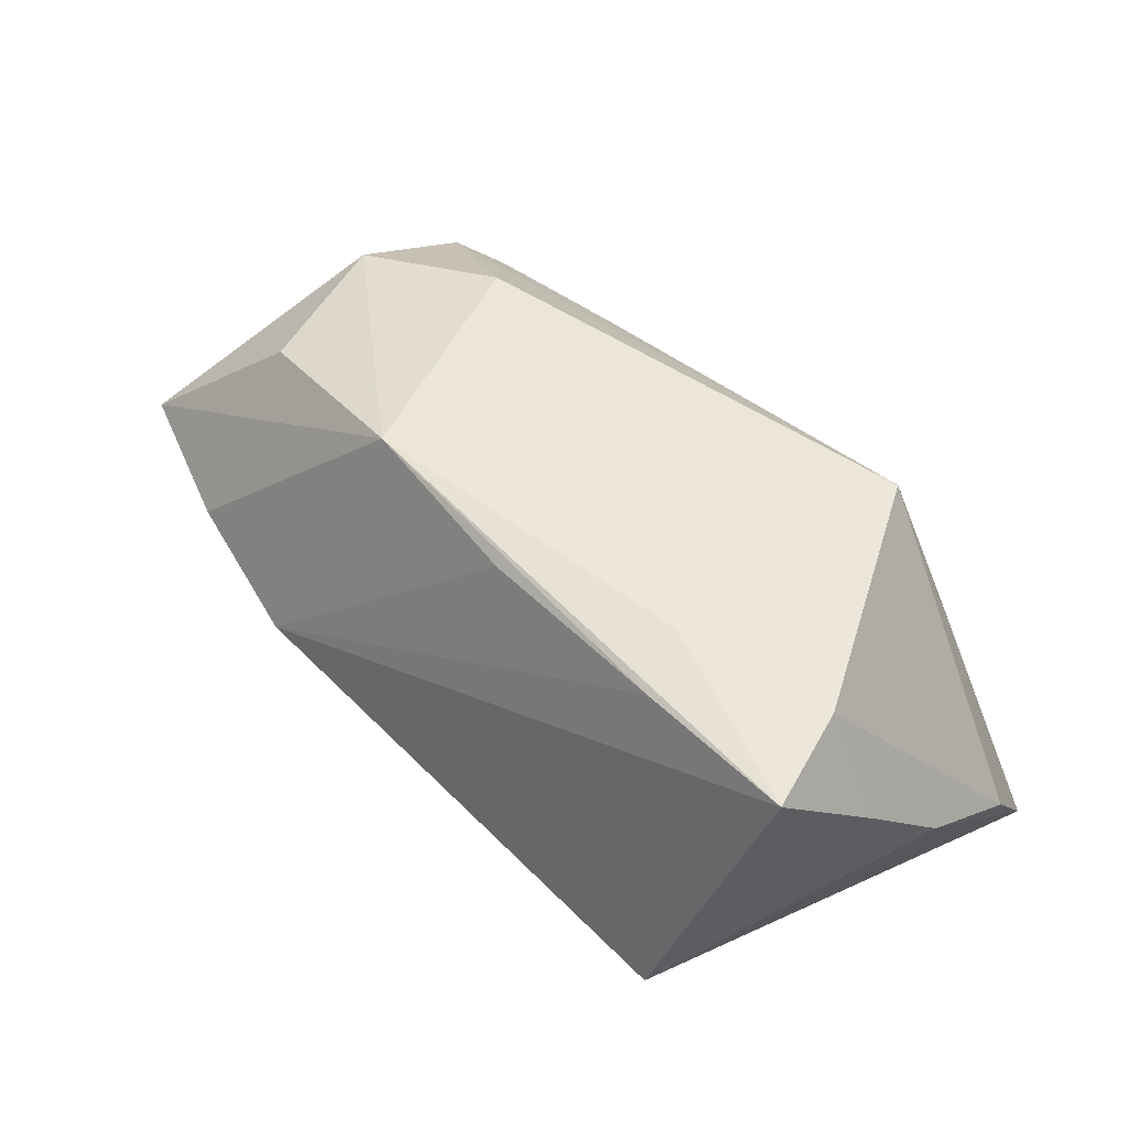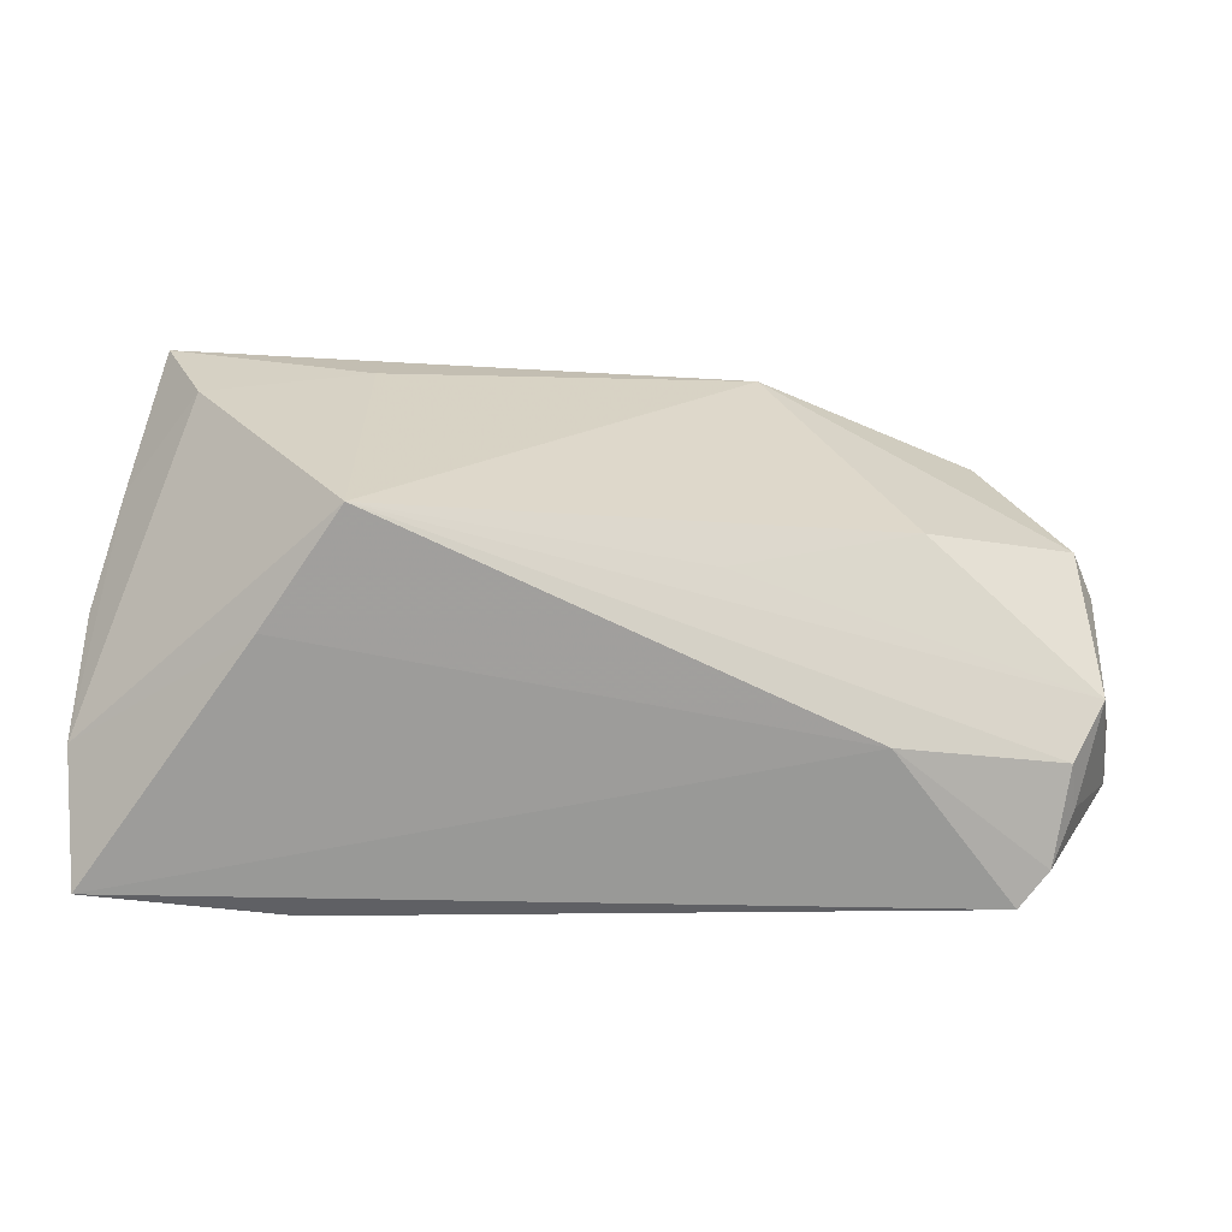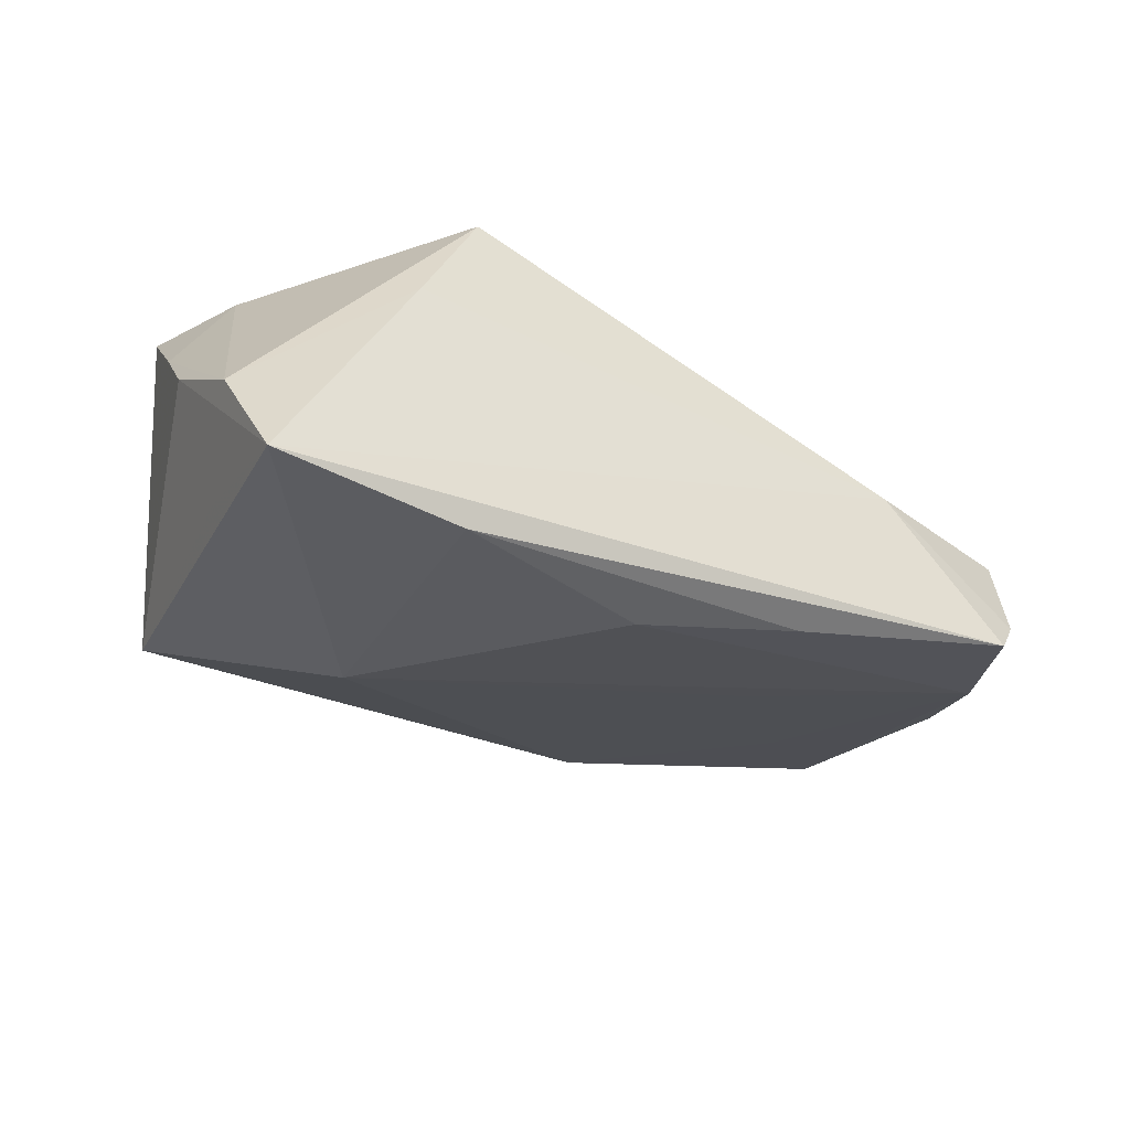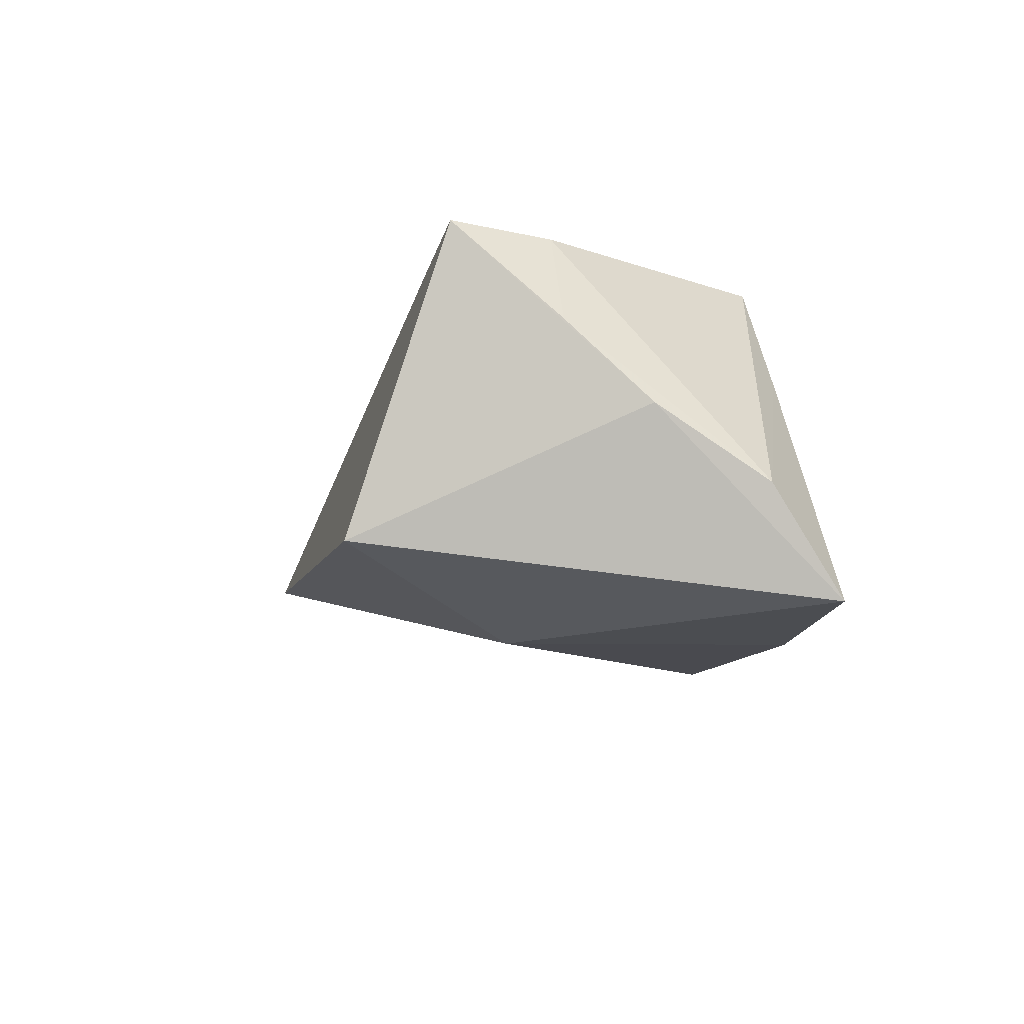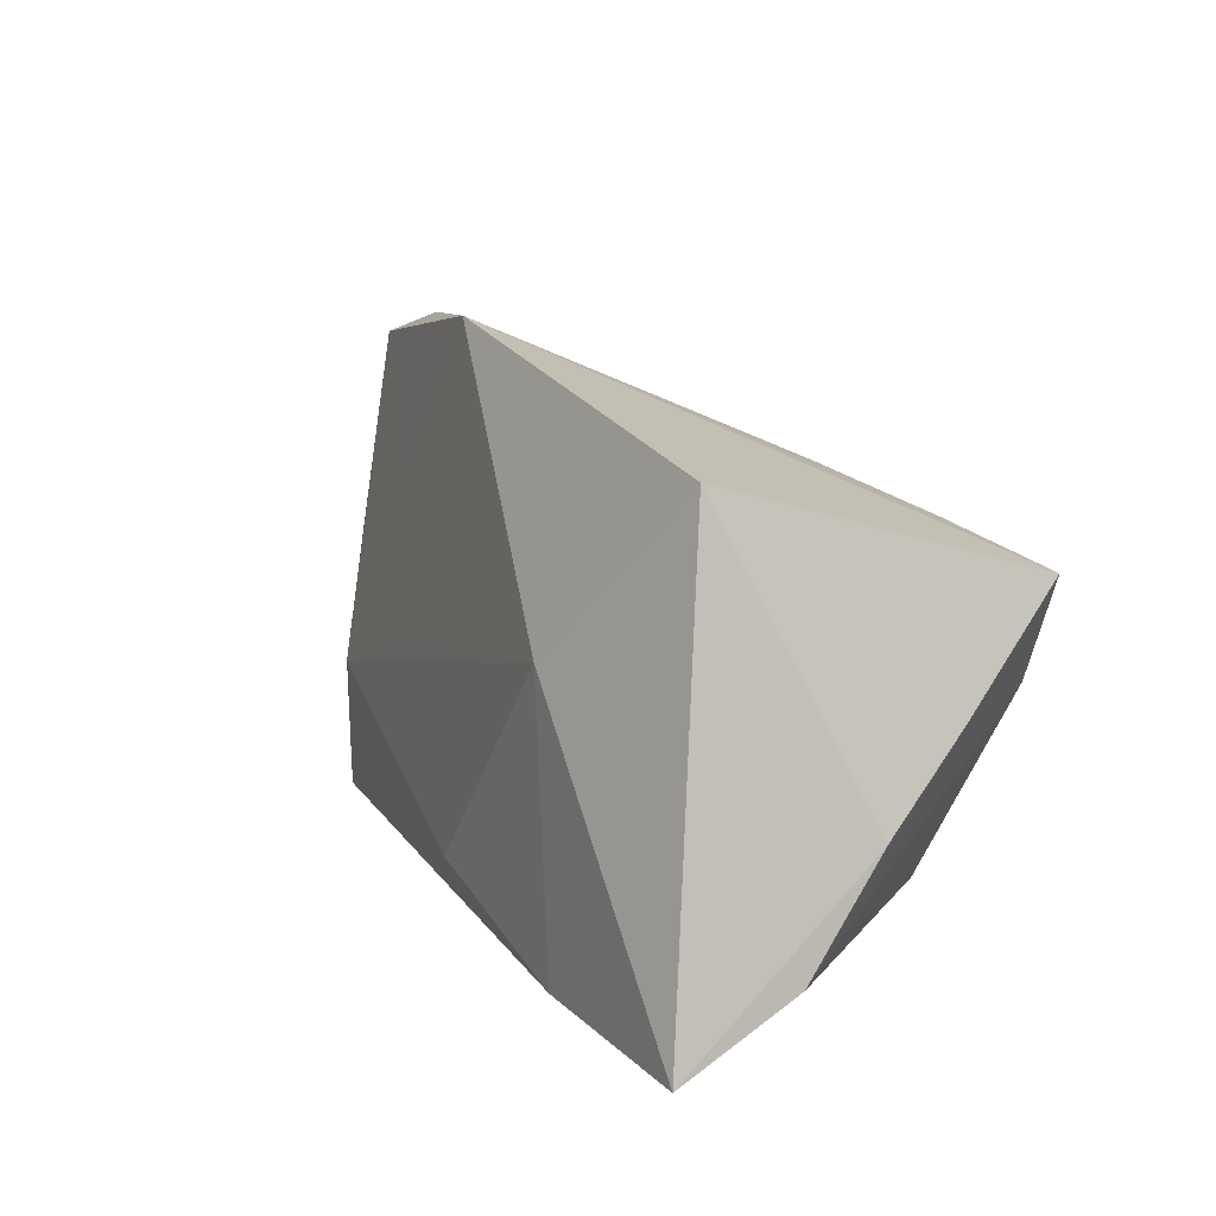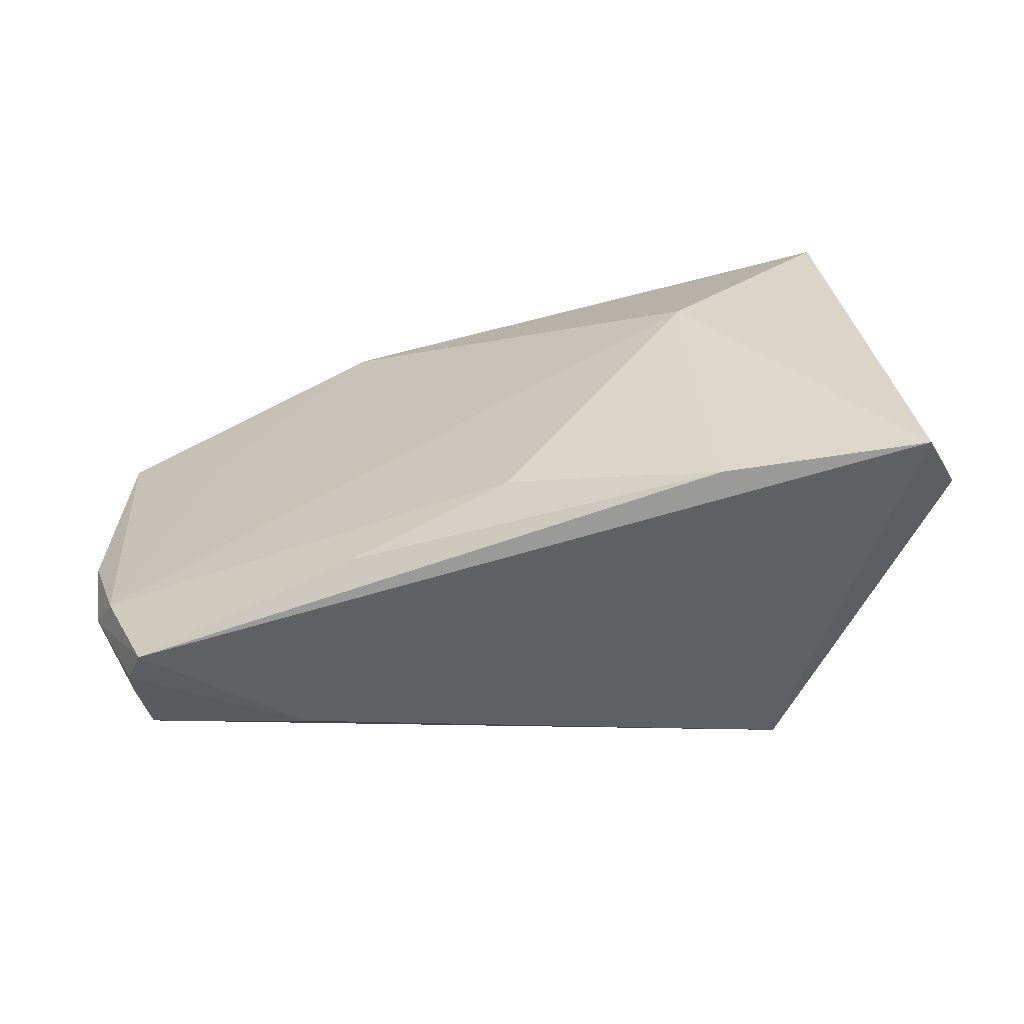
<metadata>
{"format":"obj","ext":"obj","renderer":"f3d","projection":"perspective","resolution":1024,"background":"white","views":[{"elev":52.2,"azim":-128.5,"up":"+Z"},{"elev":-64.4,"azim":-5.8,"up":"+Y"},{"elev":-33.5,"azim":-31.9,"up":"+Z"},{"elev":-13.5,"azim":-96.1,"up":"+Z"},{"elev":14.5,"azim":-118.3,"up":"+Y"},{"elev":-50.9,"azim":-165.1,"up":"+Y"}]}
</metadata>
<code>
v -0.05149 -0.01914 -0.009319
v -0.02649 -0.02624 -0.02301
v 0.0337 -0.009397 0.01858
v -0.04711 -0.007891 -0.01682
v 0.05928 0.0007945 -0.006682
v 0.05133 -0.02216 -0.004703
v 0.05005 -0.02264 0.0006524
v -0.04936 -0.02732 -0.02202
v -0.02452 0.01061 0.02284
v 0.04444 0.01612 -0.007596
v -0.02443 -0.02287 0.02196
v 0.01746 0.01966 0.02286
v -0.02365 0.007165 -0.02301
v 0.05954 0.02789 -0.002035
v 0.02358 0.03438 -0.008216
v 0.05347 -0.01713 0.005412
v -0.02841 0.01788 0.02125
v 0.04918 -0.02585 -0.01008
v 0.05898 0.01263 -0.002392
v -0.004502 0.01982 0.02097
v 0.02651 -0.002472 -0.01491
v 0.04122 0.03253 -0.003567
v -0.04076 0.0271 -0.01462
v 0.05691 -0.01096 -0.007591
v 0.05321 -0.01333 -0.0117
v -0.001708 -0.01998 -0.02301
v 0.0514 -0.0008199 0.01436
v 0.04619 -0.02732 -0.01418
v -0.03217 -0.02453 0.007883
v -0.04764 0.01604 0.02123
v -0.04257 0.00396 0.02138
v 0.01271 -0.01772 0.01646
v 0.05434 -0.000533 0.008989
v -0.05189 -0.006208 -0.0007695
v 0.03097 -0.02595 0.002321
v -0.05006 0.003514 0.009168
v 0.01807 -0.02377 -0.01943
v 0.04275 0.01784 0.01538
f 1 11 31
f 13 8 23
f 1 31 36
f 36 31 30
f 14 25 10
f 13 25 26
f 29 11 1
f 1 8 29
f 13 23 15
f 14 10 15
f 15 10 25
f 15 23 30
f 4 23 8
f 35 7 11
f 11 29 35
f 35 8 28
f 35 29 8
f 28 25 24
f 30 23 34
f 34 36 30
f 1 36 34
f 23 4 34
f 34 8 1
f 34 4 8
f 2 8 13
f 13 26 2
f 28 8 2
f 37 25 28
f 37 26 25
f 28 2 37
f 37 2 26
f 21 25 13
f 13 15 21
f 21 15 25
f 32 3 11
f 27 3 16
f 3 32 16
f 11 7 16
f 16 32 11
f 12 3 27
f 11 3 12
f 28 24 18
f 18 35 28
f 7 35 18
f 5 25 14
f 5 24 25
f 5 16 24
f 38 12 27
f 38 27 14
f 14 12 38
f 14 15 22
f 22 12 14
f 15 12 22
f 11 12 9
f 9 12 30
f 9 31 11
f 30 31 9
f 20 12 15
f 24 16 6
f 6 18 24
f 6 16 7
f 7 18 6
f 27 16 33
f 16 5 33
f 14 27 33
f 17 15 30
f 17 20 15
f 30 12 17
f 12 20 17
f 19 5 14
f 14 33 19
f 19 33 5

</code>
